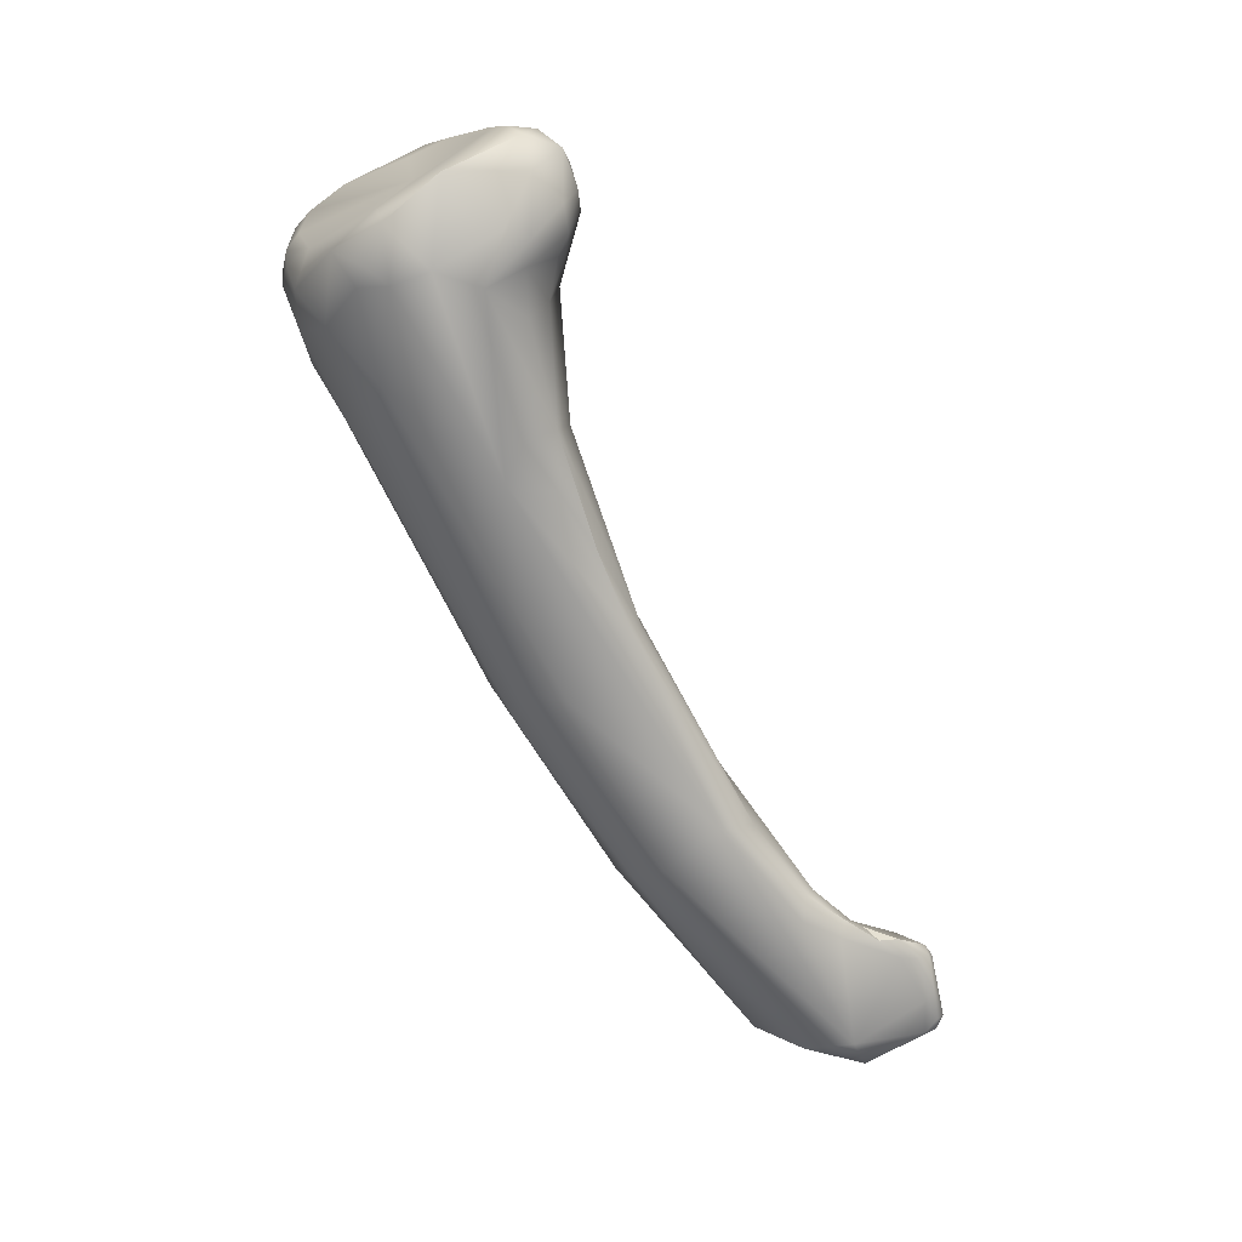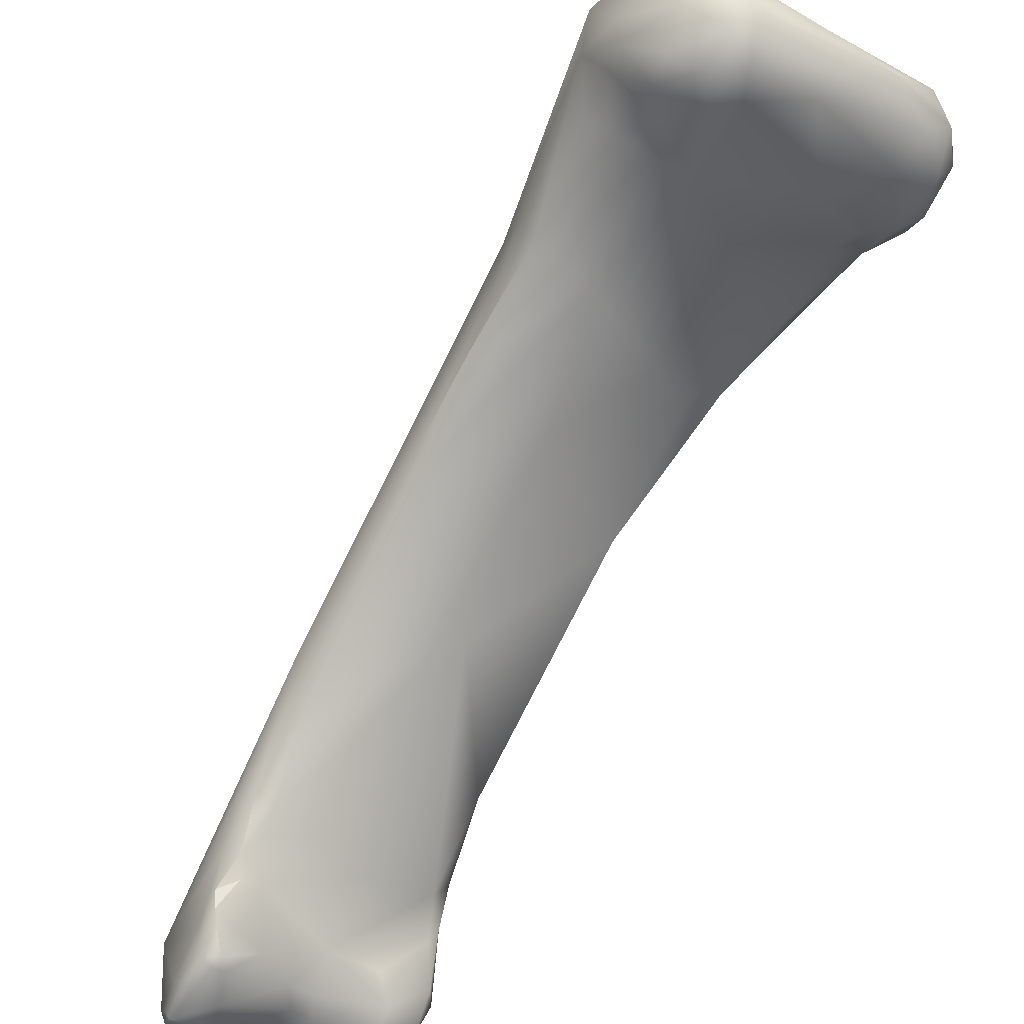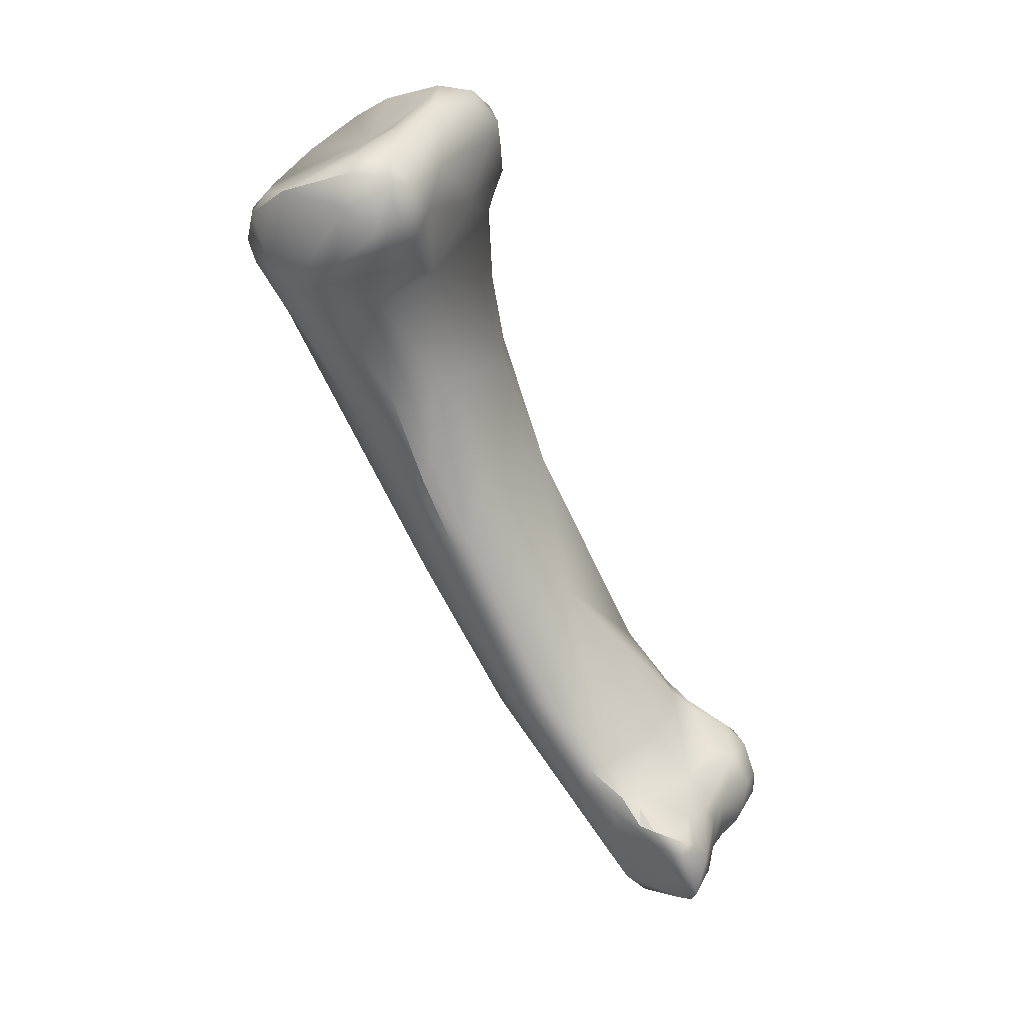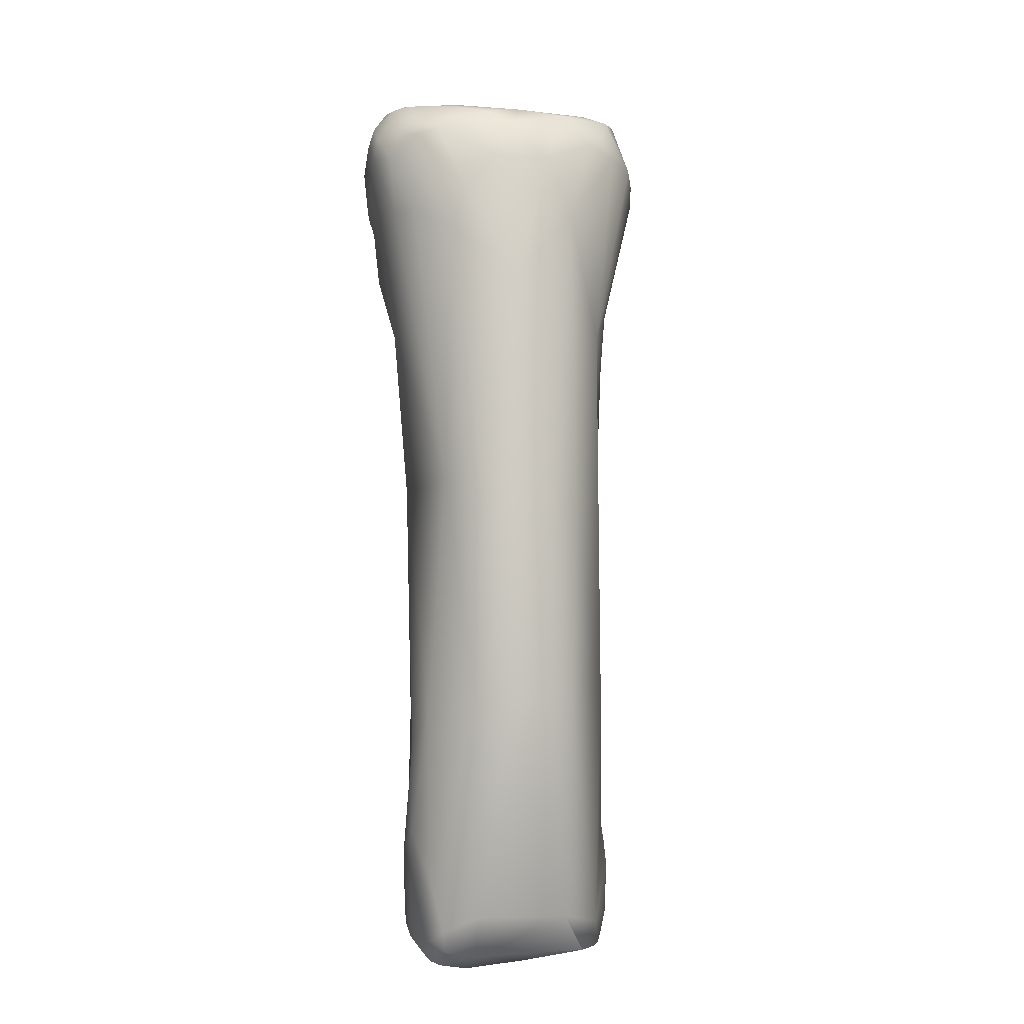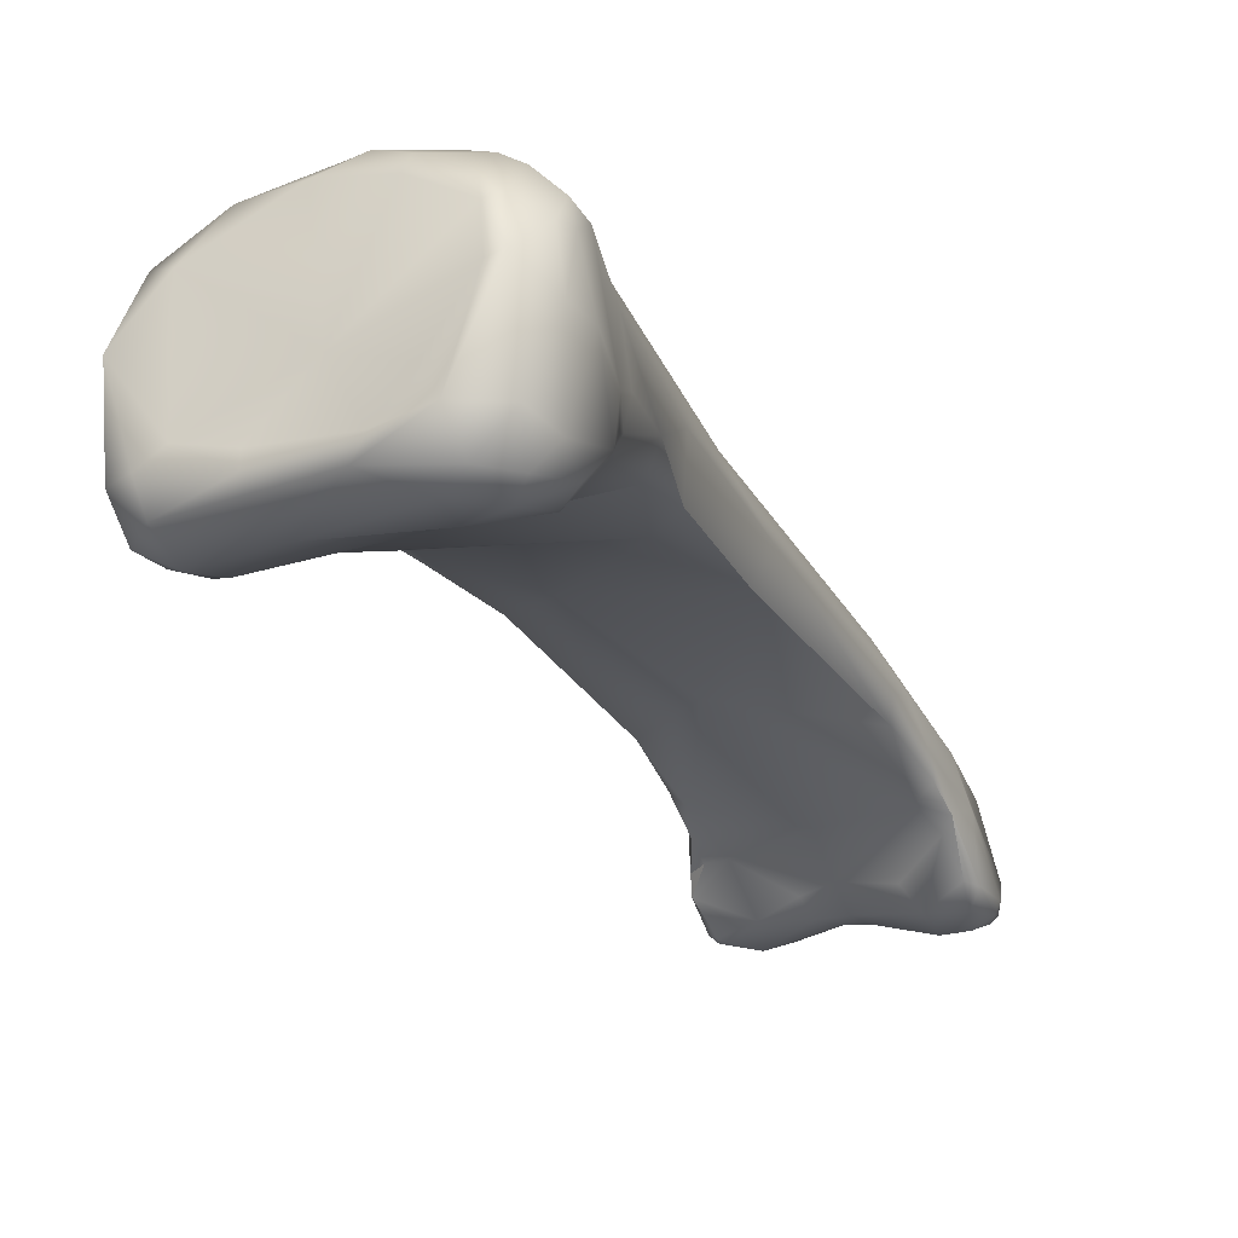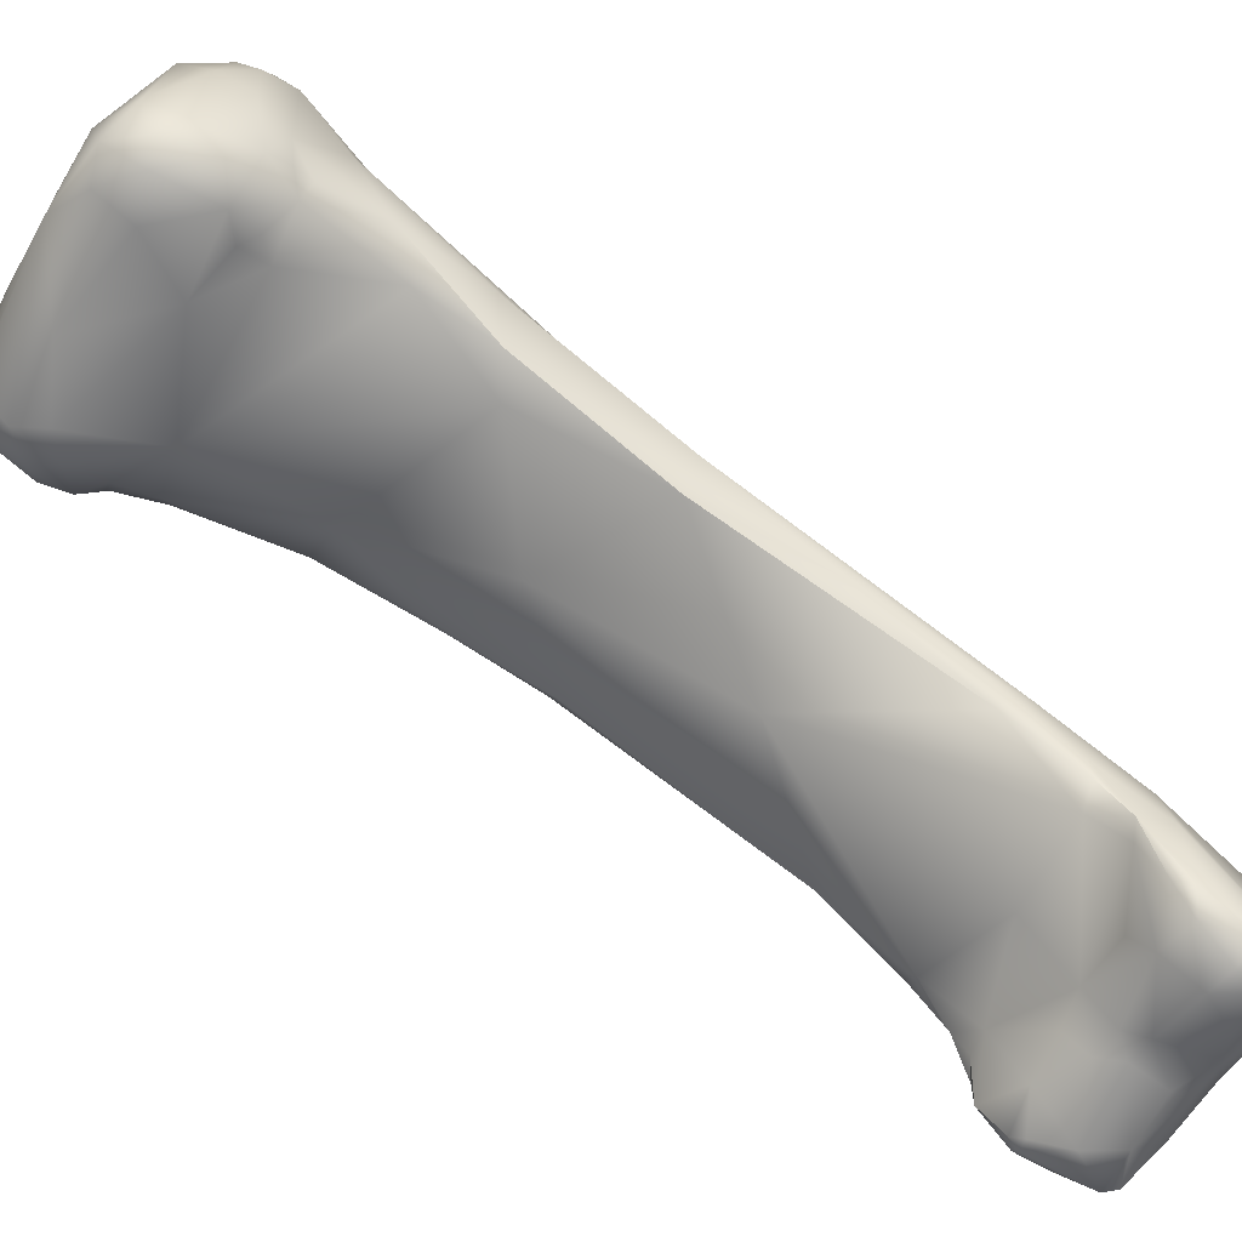
<metadata>
{"format":"obj","ext":"obj","renderer":"f3d","projection":"perspective","resolution":1024,"background":"white","views":[{"elev":9.4,"azim":-102.7,"up":"+Z"},{"elev":-48.7,"azim":-35.1,"up":"+Y"},{"elev":36.6,"azim":-55.7,"up":"+Z"},{"elev":-35.0,"azim":-173.9,"up":"+Z"},{"elev":5.9,"azim":25.2,"up":"+Y"},{"elev":-48.0,"azim":63.3,"up":"+Y"}]}
</metadata>
<code>
o FJ3317_BP21939_FMA71916_Proximal phalanx of left ring finger
v 243.6 -144.8 728.8
v 242.2 -144 728.6
v 243.2 -143.6 728.9
v 241.3 -140.8 727.1
v 242.6 -145.6 728.1
v 242.7 -146.2 726.6
v 243.8 -146.1 727.6
v 244.5 -146.3 726.5
v 241.3 -144.2 727.2
v 243.5 -146.4 725.8
v 241.6 -145.4 726
v 240.7 -144 724.7
v 241.9 -145.6 724.9
v 242.1 -145.3 724.1
v 242.8 -145.7 724.2
v 240.5 -143 725.1
v 241 -143.9 723.7
v 240.6 -142.3 723
v 242.3 -145 722.5
v 241.4 -144 721.9
v 246.3 -143.5 729
v 246.2 -142.9 728.7
v 244.1 -142.9 728.6
v 242.6 -138.6 725.9
v 246.8 -145.3 727.5
v 241.5 -138.7 725.3
v 241.2 -138.9 723.1
v 241.7 -138.1 723.7
v 245.1 -145.9 722.9
v 240.5 -140.3 723.6
v 242.4 -145.3 717.7
v 242.1 -144 717.3
v 242.4 -145.3 715.3
v 243.2 -146.9 714.3
v 242.7 -146.8 713.2
v 243.7 -160.5 695.6
v 244.4 -161.4 695.5
v 244 -161.1 695.5
v 249.3 -143.3 728.8
v 249.7 -142.4 728.7
v 247.5 -140.7 727
v 242.2 -137.8 723
v 243.4 -137 724.3
v 249.4 -145.1 724.4
v 243.3 -138.8 719.4
v 244.8 -146.3 717.7
v 242.5 -143.3 715.6
v 246.6 -147.9 712.4
v 243 -148.3 709.8
v 243.6 -148.8 709.8
v 243.3 -152 701.6
v 244 -153.6 701.5
v 243.8 -155.7 698.5
v 244.6 -156.2 698.6
v 243.6 -155.5 697.5
v 243.8 -159.7 696.5
v 244.4 -158.4 696.9
v 245.3 -158.2 696.9
v 246 -160.4 696
v 243.7 -158.8 696.5
v 244.2 -157.5 697.3
v 243.7 -157.2 696.7
v 243.7 -159.8 695.7
v 244.5 -161.1 695.9
v 243.9 -161.3 694.2
v 244.9 -161.3 695.6
v 243.9 -161 693.7
v 245.5 -161.8 694.3
v 244.4 -161.9 692.9
v 244.2 -161.6 692.7
v 244.5 -161.7 692.2
v 244.3 -161.2 692.2
v 246.1 -161.7 692.9
v 244.2 -158 692
v 251.2 -144.1 728.1
v 251.5 -141.7 728.5
v 252.2 -143.2 728.3
v 253.2 -143.5 727.2
v 250.6 -140.9 727.9
v 245.6 -136.4 724.4
v 251.1 -144.8 726.6
v 252.7 -144.3 726.9
v 252.6 -144.6 724.5
v 245.9 -135.9 722.8
v 247 -135.7 723.7
v 246.6 -136.2 721.2
v 251.6 -144.7 723.8
v 251.4 -144.6 722.7
v 252.1 -144.4 723.3
v 244.3 -136.9 721.5
v 245.7 -138.7 716.2
v 244.8 -144.4 707.2
v 243.8 -146 706.9
v 248 -151.6 705.4
v 244.5 -150 699.7
v 248.7 -156.8 697.8
v 247.4 -159.4 695.8
v 248.7 -158.8 695.9
v 247.7 -160.3 695.1
v 248.3 -160.6 694.3
v 248.9 -160.1 694.9
v 249.3 -160.5 694.1
v 248 -160.9 692.7
v 245.9 -160.8 691.6
v 247.8 -160.7 691.9
v 247.8 -159.6 690.8
v 244.9 -158.7 690.8
v 245.5 -156.2 691.5
v 253.2 -141.8 727.6
v 253.7 -142.6 726.4
v 253.4 -139.4 725.7
v 251.8 -138.4 726.9
v 252.4 -138.2 726.6
v 251.2 -137 725.8
v 250.8 -136.4 725.2
v 251.7 -136.8 725.4
v 248.6 -136.3 725
v 248.5 -135.8 724.3
v 253.6 -143.8 725.2
v 253.9 -143.1 724
v 253.7 -141.6 723.3
v 253.7 -140.1 724.5
v 249.3 -135.7 722.9
v 250.4 -135.8 723.4
v 250.4 -136 722.7
v 253 -143.4 722.6
v 253.6 -142.7 723.1
v 253.3 -142.7 722.3
v 253.4 -141.7 721.8
v 248.1 -136.7 719.9
v 248.8 -137.7 718.2
v 250.7 -137.9 719.7
v 252.3 -144.2 718.8
v 253.2 -142.9 719.8
v 252 -145 715.7
v 250.8 -145.9 715.2
v 251.5 -147.8 709.7
v 247.9 -143.6 706.9
v 246.3 -144.4 705.7
v 246 -149.1 699.1
v 251 -158.7 695.9
v 251.7 -159.7 695.4
v 252.8 -160.5 693.7
v 250.8 -160.9 692.6
v 251.8 -160.7 694
v 252.4 -160.7 692.7
v 249.5 -160.6 692
v 251.1 -160.6 691.6
v 250.5 -159 690.3
v 252.8 -137.5 724.9
v 253 -137.7 724.2
v 252.5 -136.9 723.6
v 251.8 -136.9 722.3
v 252.8 -137.6 722.9
v 251.3 -136.1 723.4
v 251.7 -138.6 720.3
v 252.6 -139.6 721.1
v 252.3 -142.9 716.1
v 252 -146.4 709.4
v 249.8 -143.9 708.1
v 252.4 -151.8 700.4
v 252.2 -152.9 700.1
v 251.3 -150.3 699.3
v 252.3 -152 698.8
v 248.8 -148.9 698.8
v 252.7 -156.9 696.4
v 253 -156.2 696.5
v 252.1 -155.7 697.5
v 252.7 -154.2 697.6
v 252.8 -155 697.5
v 252.6 -154.4 695.3
v 253.2 -159.7 695.1
v 253.2 -158.5 695.8
v 253.6 -158.7 695.2
v 253.2 -156.2 695.1
v 253.2 -160.4 692.9
v 253.5 -160 693.5
v 253.6 -159.6 693
v 253.4 -160.2 692.7
v 253.2 -159.2 692.1
v 251.2 -155.9 690.8
v 251.7 -154.7 692.9
v 251.9 -156.6 690.7
v 249.4 -155.2 691.2
v 252.7 -160.3 691.8
v 252.3 -159.6 690.9
v 249.9 -157.2 690.1
v 251.6 -158.2 690.1
v 251.2 -156.7 690.2
v 252.2 -158.2 690.5
v 241.3 -140.8 727.1
v 242.7 -146.8 713.2
v 243.8 -159.7 696.5
v 243.8 -159.7 696.5
v 244.4 -158.4 696.9
v 243.7 -158.8 696.5
v 243.7 -158.8 696.5
v 244.2 -157.5 697.3
v 244.5 -161.7 692.2
v 244.9 -158.7 690.8
v 252 -145 715.7
v 251.5 -147.8 709.7
v 253 -156.2 696.5
v 253 -156.2 696.5
v 252.7 -160.3 691.8
f 1 3 2
f 5 1 2
f 2 4 9
f 191 2 3
f 4 16 9
f 3 23 191
f 23 24 191
f 6 5 11
f 1 5 7
f 5 6 7
f 7 10 8
f 2 9 5
f 9 11 5
f 4 30 16
f 11 13 6
f 10 7 6
f 13 10 6
f 10 13 15
f 10 29 8
f 29 10 15
f 11 9 12
f 9 16 12
f 11 12 13
f 13 12 17
f 14 13 17
f 14 15 13
f 19 14 17
f 19 15 14
f 16 18 12
f 18 17 12
f 16 30 18
f 19 17 20
f 19 29 15
f 1 21 3
f 3 21 23
f 39 1 7
f 1 39 21
f 21 22 23
f 21 40 22
f 22 40 41
f 22 41 23
f 26 191 24
f 23 41 24
f 44 25 8
f 25 7 8
f 39 7 25
f 26 30 4
f 26 27 30
f 30 27 47
f 27 26 28
f 42 27 28
f 28 26 43
f 45 27 42
f 29 44 8
f 47 18 30
f 47 27 45
f 19 46 29
f 31 19 20
f 17 18 20
f 18 31 20
f 46 19 31
f 18 32 31
f 18 47 32
f 31 33 35
f 47 33 32
f 32 33 31
f 34 31 192
f 33 49 35
f 34 192 50
f 33 47 49
f 59 56 64
f 64 193 38
f 193 36 38
f 67 36 63
f 63 36 193
f 66 64 37
f 37 64 38
f 38 36 65
f 69 37 38
f 38 65 69
f 21 39 40
f 39 25 75
f 76 40 39
f 41 40 79
f 41 80 24
f 81 25 44
f 81 75 25
f 42 28 43
f 43 90 42
f 90 45 42
f 24 43 26
f 84 90 43
f 80 43 24
f 84 43 80
f 34 46 31
f 48 136 46
f 34 50 46
f 192 49 50
f 48 46 50
f 93 47 45
f 50 49 52
f 48 50 52
f 52 49 51
f 47 51 49
f 47 93 51
f 93 95 51
f 54 94 52
f 54 52 53
f 52 51 53
f 51 55 53
f 55 62 53
f 54 53 61
f 53 62 198
f 58 54 61
f 55 74 62
f 51 74 55
f 193 60 63
f 196 57 61
f 197 194 195
f 57 56 58
f 56 59 58
f 60 62 63
f 198 62 60
f 62 74 63
f 58 61 57
f 74 67 63
f 51 95 74
f 99 59 68
f 100 68 73
f 37 69 68
f 37 68 66
f 67 65 36
f 68 59 66
f 59 64 66
f 74 72 67
f 69 65 70
f 65 67 70
f 71 69 70
f 70 67 72
f 71 70 72
f 68 69 73
f 73 199 104
f 73 69 199
f 105 73 104
f 73 105 103
f 104 71 107
f 71 72 107
f 74 107 72
f 39 75 77
f 82 77 75
f 77 76 39
f 109 76 77
f 78 109 77
f 78 77 82
f 78 82 119
f 40 76 79
f 112 41 79
f 112 114 41
f 41 117 80
f 117 118 80
f 80 118 85
f 81 83 82
f 75 81 82
f 83 81 44
f 44 87 83
f 119 82 83
f 87 89 83
f 118 123 85
f 84 86 90
f 80 85 84
f 84 85 123
f 123 86 84
f 44 29 88
f 88 87 44
f 89 87 88
f 91 45 90
f 86 91 90
f 133 88 29
f 29 46 136
f 137 136 48
f 91 92 45
f 139 92 91
f 93 45 92
f 94 48 52
f 94 54 96
f 92 95 93
f 140 95 92
f 58 96 54
f 97 99 98
f 101 98 99
f 142 98 101
f 97 58 59
f 97 59 99
f 58 97 98
f 98 96 58
f 99 68 100
f 103 100 73
f 101 99 100
f 100 103 102
f 101 100 102
f 101 102 142
f 140 108 95
f 108 74 95
f 140 184 108
f 147 103 105
f 147 102 103
f 106 104 107
f 105 104 106
f 74 108 107
f 108 187 200
f 107 187 106
f 78 110 109
f 109 110 111
f 111 110 122
f 76 112 79
f 76 113 112
f 113 76 109
f 113 109 111
f 113 111 150
f 151 111 122
f 113 114 112
f 116 114 113
f 116 155 115
f 116 115 114
f 113 150 116
f 117 115 118
f 117 41 114
f 114 115 117
f 124 118 115
f 155 124 115
f 78 119 110
f 83 120 119
f 83 126 120
f 89 126 83
f 119 120 110
f 110 120 122
f 122 120 121
f 120 127 121
f 122 121 154
f 121 157 154
f 118 124 123
f 130 123 125
f 124 125 123
f 131 130 125
f 86 123 130
f 88 126 89
f 126 88 133
f 120 126 127
f 127 126 128
f 127 128 121
f 128 126 134
f 121 129 157
f 128 129 121
f 129 128 134
f 129 134 157
f 132 160 131
f 86 130 91
f 136 133 29
f 133 134 126
f 135 134 133
f 131 91 130
f 135 133 136
f 158 134 201
f 135 136 137
f 159 158 201
f 202 159 201
f 138 139 91
f 131 138 91
f 138 131 160
f 159 202 162
f 137 48 94
f 162 137 94
f 165 138 160
f 139 140 92
f 138 165 139
f 165 140 139
f 96 98 168
f 94 96 168
f 142 141 98
f 166 141 142
f 98 141 166
f 166 142 173
f 172 142 145
f 142 172 173
f 172 145 143
f 102 147 144
f 102 145 142
f 144 145 102
f 143 145 146
f 176 143 146
f 184 140 165
f 106 147 105
f 148 147 106
f 144 147 148
f 146 145 144
f 148 146 144
f 185 146 148
f 149 106 187
f 148 106 149
f 184 187 108
f 111 151 150
f 152 150 151
f 150 152 116
f 116 152 155
f 152 151 154
f 154 151 122
f 153 132 131
f 154 153 152
f 154 156 153
f 157 156 154
f 156 132 153
f 124 155 125
f 125 155 153
f 125 153 131
f 155 152 153
f 132 156 160
f 157 134 158
f 157 158 160
f 157 160 156
f 158 159 160
f 161 159 162
f 160 163 165
f 160 159 163
f 168 170 162
f 162 94 168
f 161 162 170
f 161 164 159
f 159 164 163
f 182 165 163
f 98 166 168
f 168 166 167
f 170 168 167
f 161 170 169
f 161 169 164
f 203 169 170
f 203 175 169
f 164 169 175
f 164 175 171
f 164 171 163
f 171 182 163
f 174 173 172
f 166 173 167
f 173 174 204
f 175 203 174
f 174 172 177
f 177 172 143
f 177 143 176
f 176 146 185
f 177 176 179
f 179 176 185
f 180 179 205
f 178 174 177
f 179 178 177
f 178 175 174
f 180 175 178
f 179 180 178
f 175 180 171
f 181 182 183
f 181 165 182
f 181 183 189
f 182 171 183
f 171 180 183
f 183 180 190
f 181 189 184
f 165 181 184
f 205 186 180
f 148 186 185
f 149 186 148
f 188 186 149
f 187 188 149
f 187 189 188
f 180 186 190
f 188 190 186
f 188 189 183
f 188 183 190
f 189 187 184

</code>
